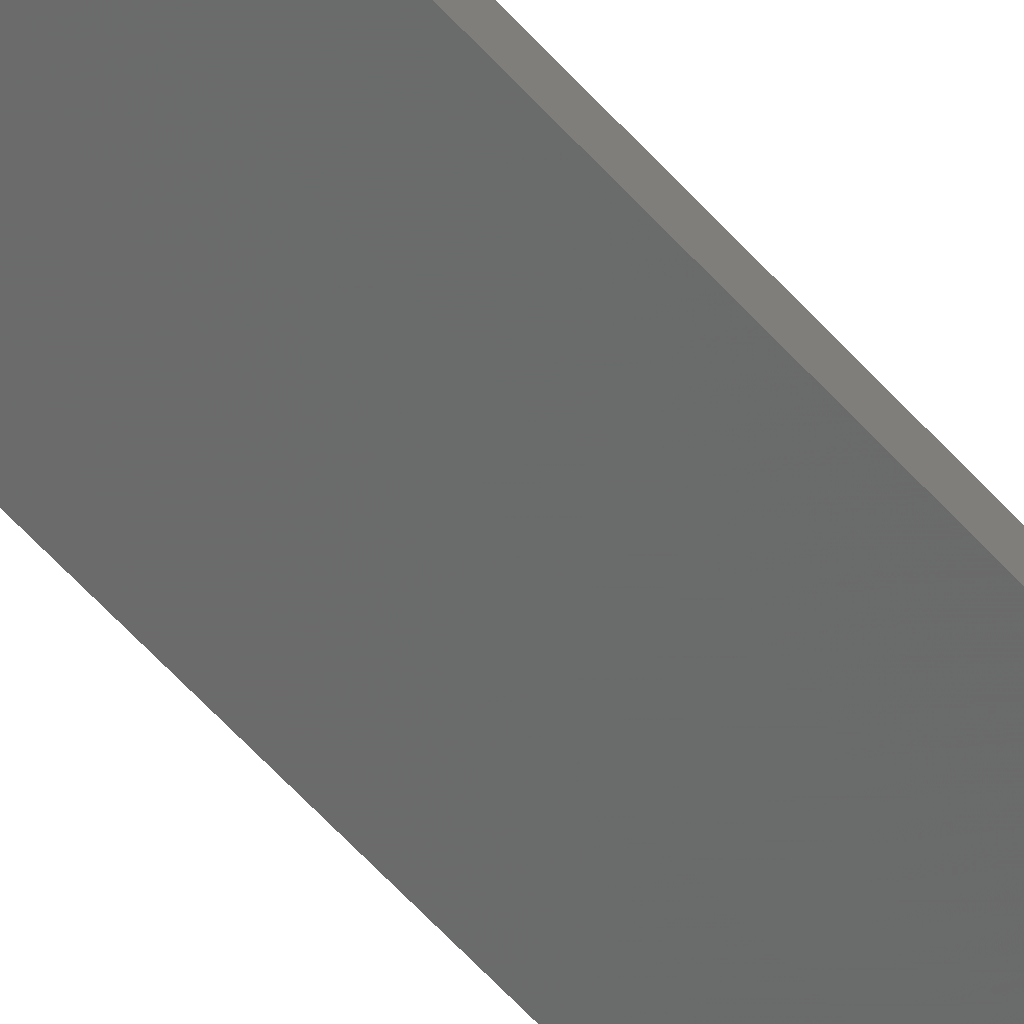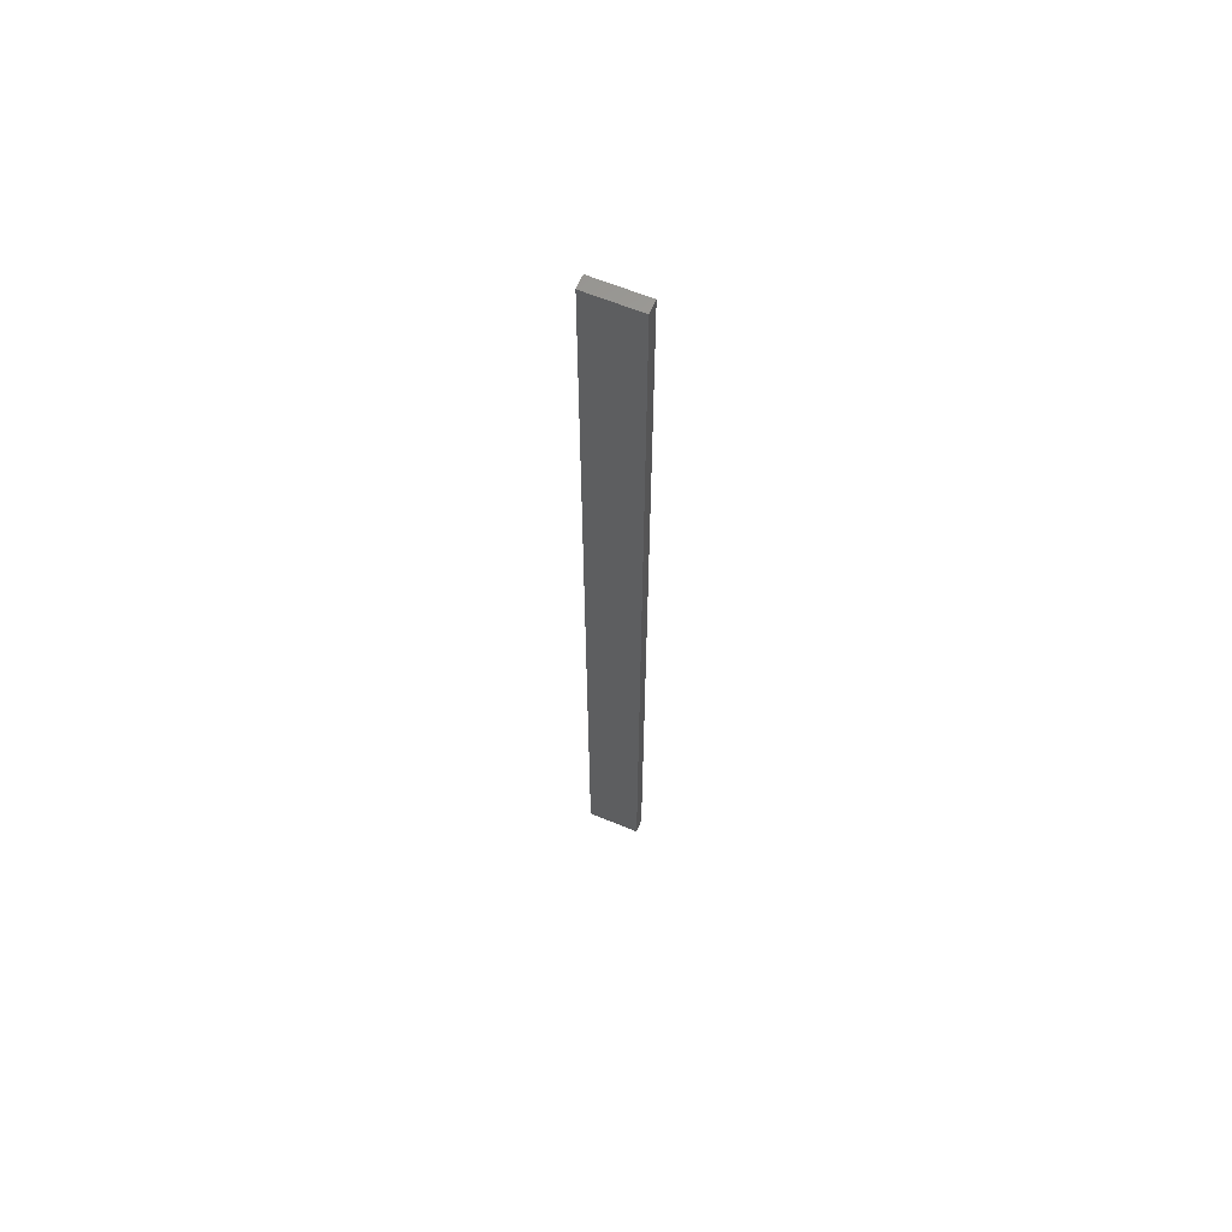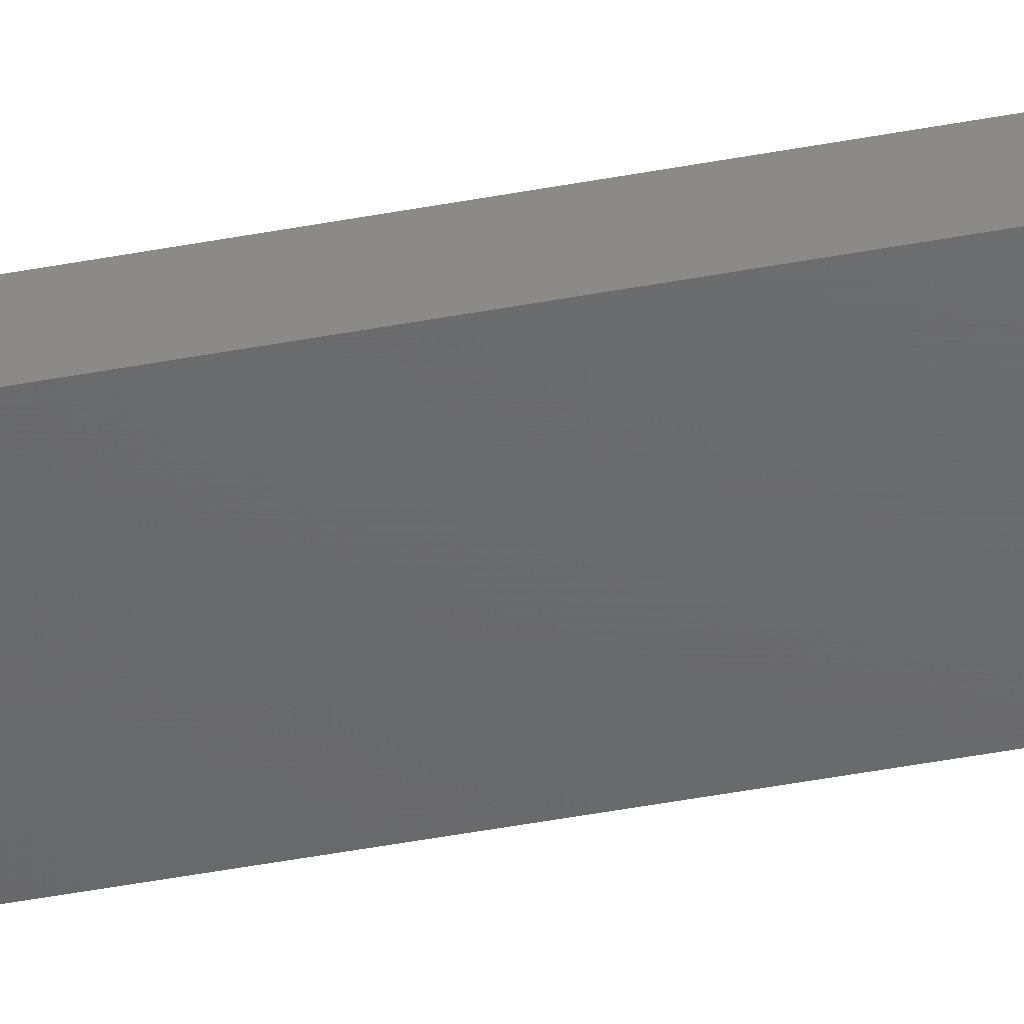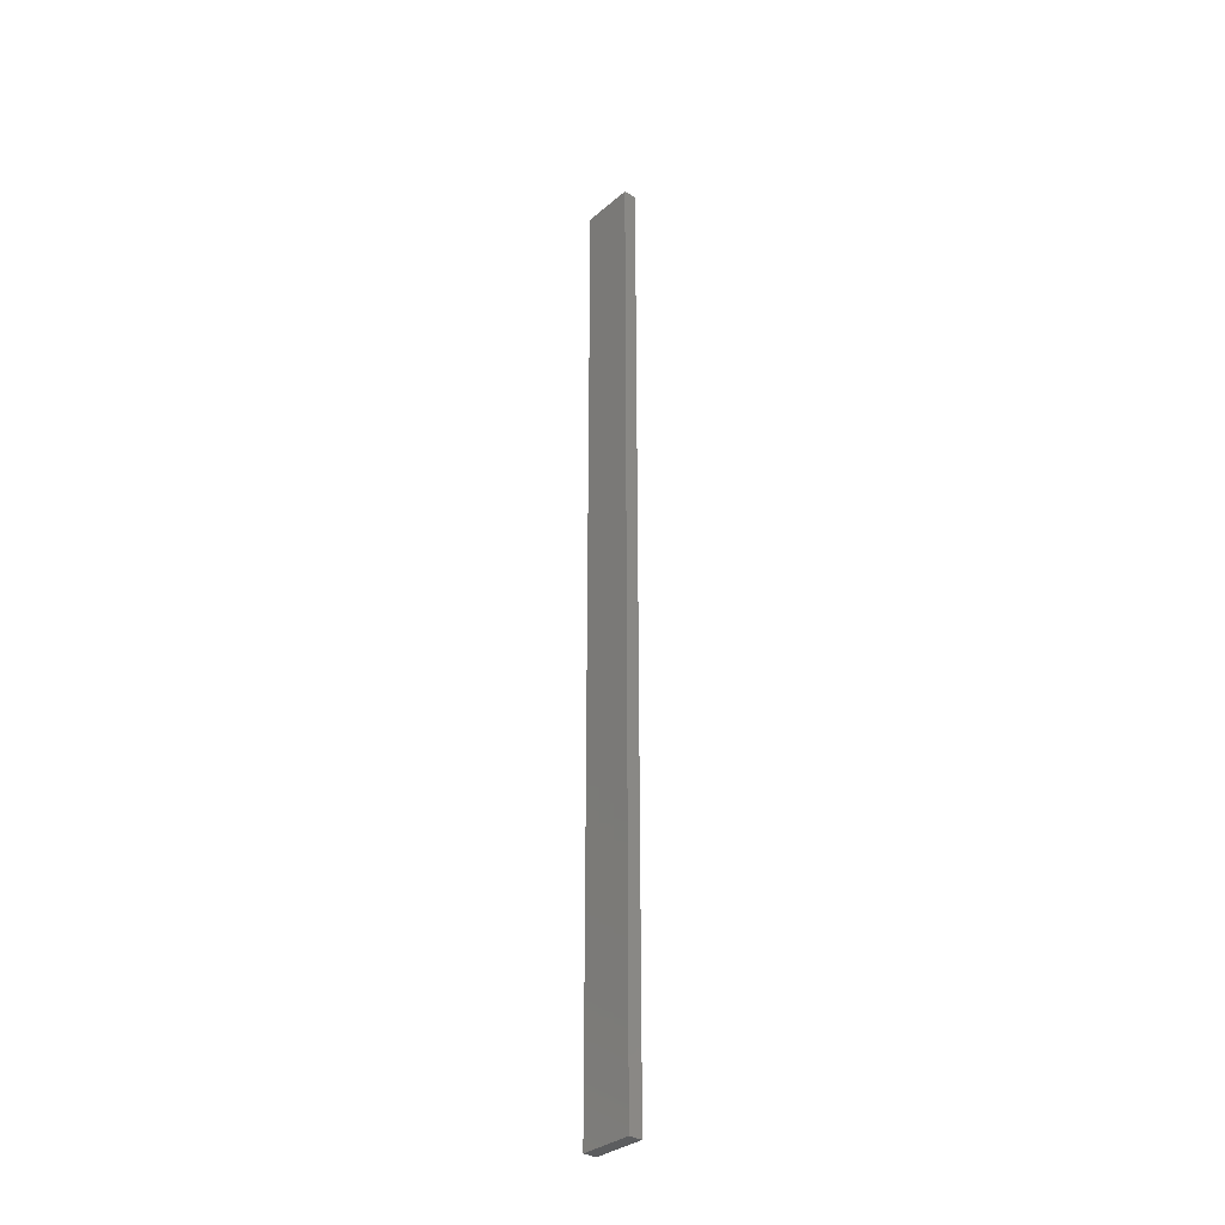
<metadata>
{"format":"stl","ext":"stl","renderer":"f3d","projection":"perspective","resolution":1024,"background":"white","views":[{"elev":-49.7,"azim":-142.0,"up":"+Y"},{"elev":63.2,"azim":-169.2,"up":"+Z"},{"elev":-36.0,"azim":-75.2,"up":"+Y"},{"elev":-32.6,"azim":-142.4,"up":"+Z"}]}
</metadata>
<code>
# stl→obj: 16 verts, 28 faces
v -19.06 -2.388 248.7
v -18.99 -2.402 248.7
v -18.99 -2.402 252.3
v -19.06 -2.388 252.3
v -19.12 -2.374 248.7
v -19.12 -2.374 252.3
v -19.19 -2.361 248.7
v -19.19 -2.361 252.3
v -19.18 -2.312 252.3
v -19.18 -2.312 248.7
v -18.98 -2.353 252.3
v -18.98 -2.353 248.7
v -19.04 -2.339 252.3
v -19.04 -2.339 248.7
v -19.11 -2.325 252.3
v -19.11 -2.325 248.7
f 1 2 3
f 1 3 4
f 5 4 6
f 5 1 4
f 7 6 8
f 7 5 6
f 7 9 10
f 8 9 7
f 11 12 13
f 13 14 15
f 12 14 13
f 14 16 15
f 15 10 9
f 16 10 15
f 12 11 2
f 11 3 2
f 6 15 9
f 6 9 8
f 4 13 15
f 4 15 6
f 3 11 13
f 3 13 4
f 10 16 7
f 16 5 7
f 14 1 16
f 16 1 5
f 14 12 1
f 12 2 1

</code>
